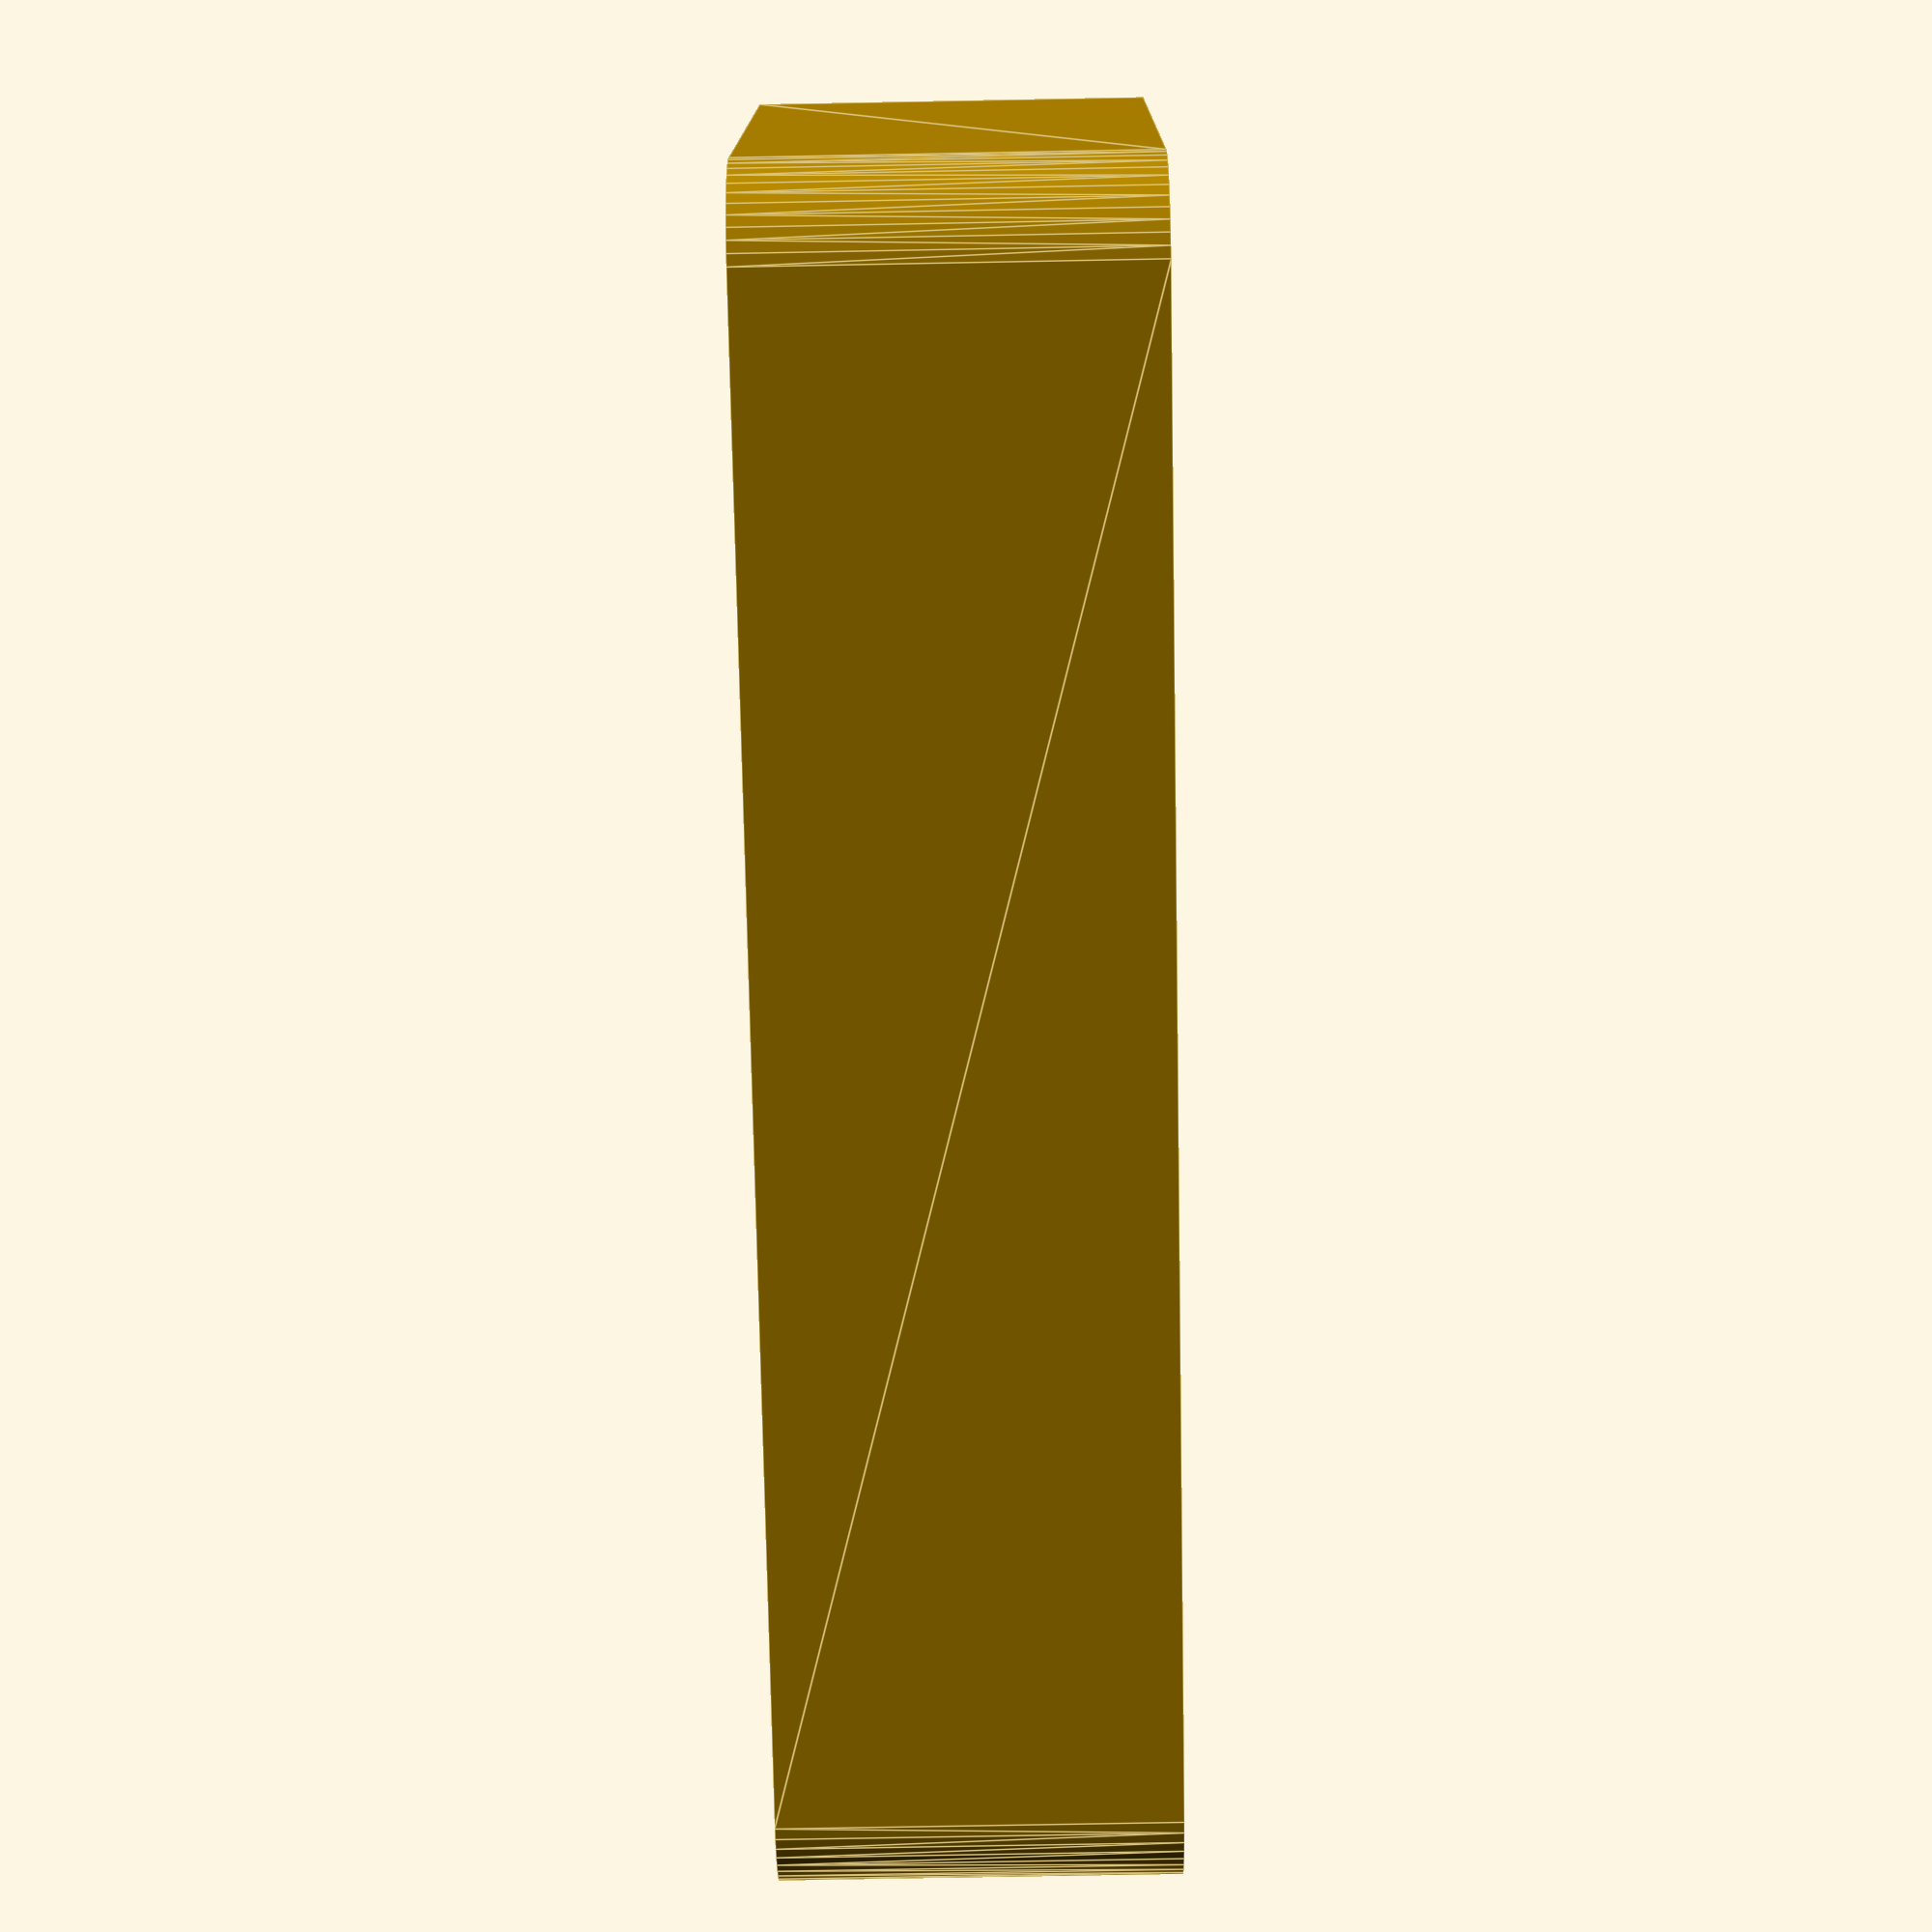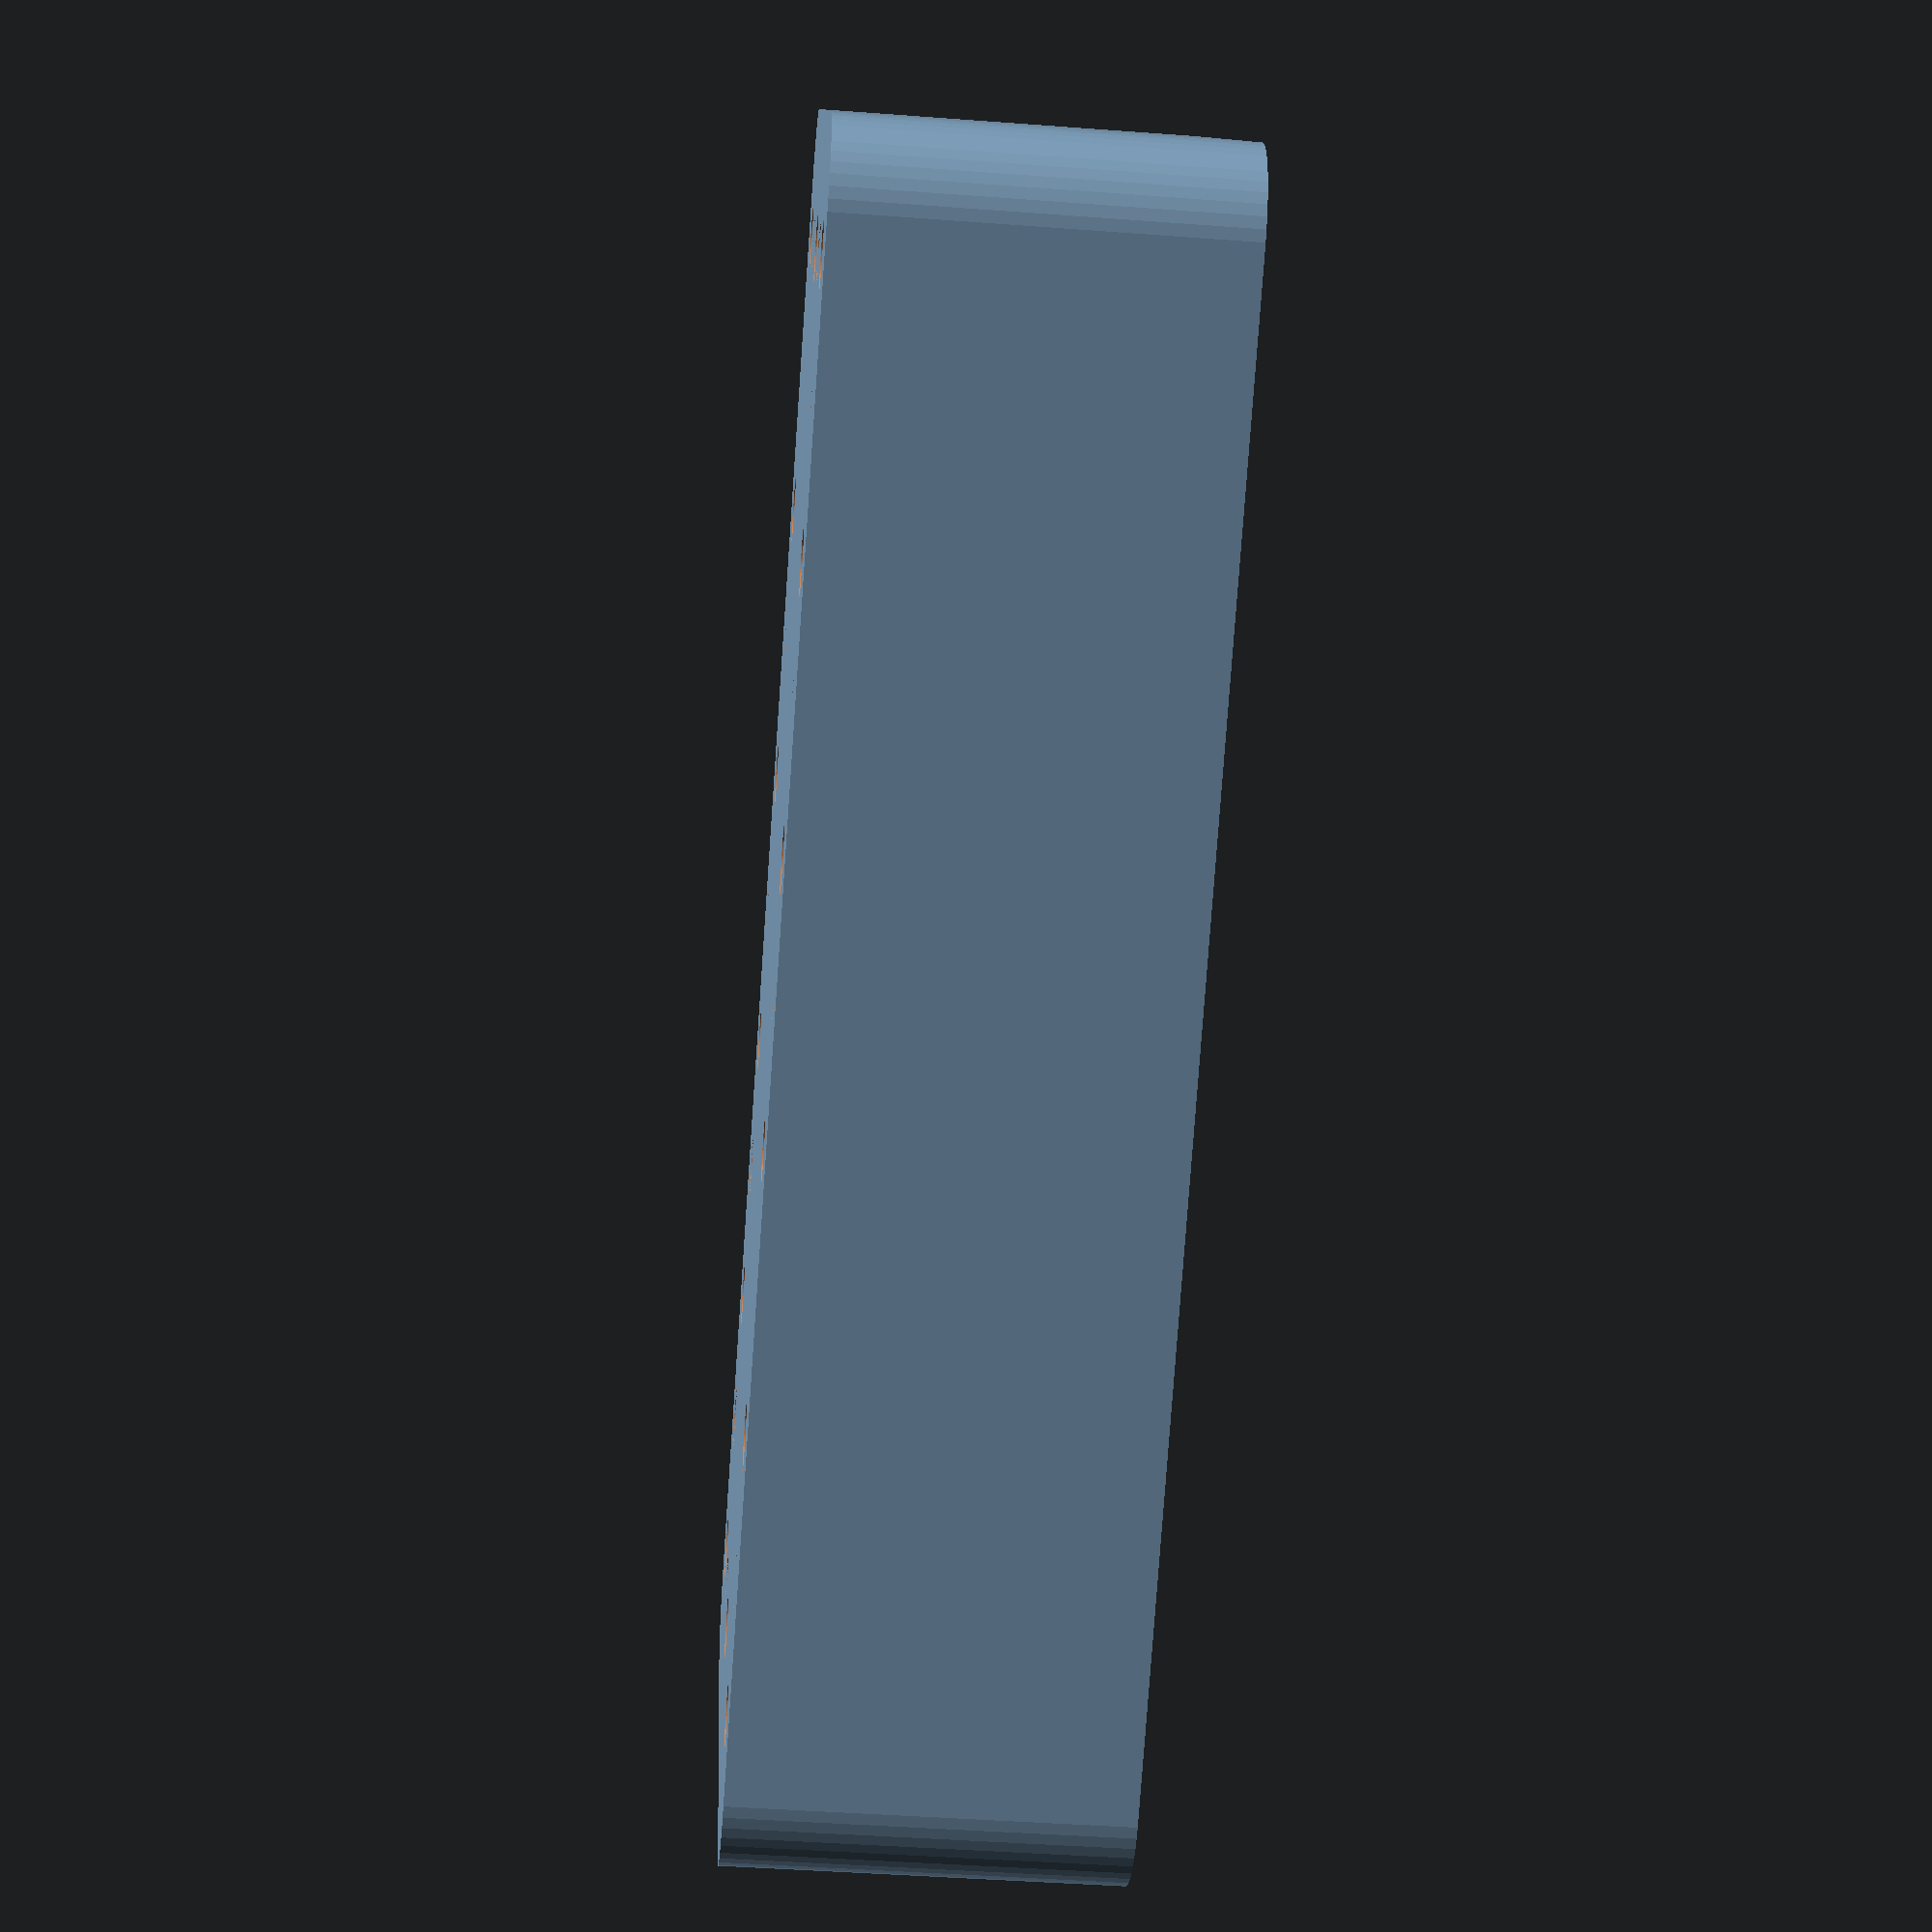
<openscad>
$fn = 50;


difference() {
	union() {
		hull() {
			translate(v = [-39.5000000000, 17.0000000000, 0]) {
				cylinder(h = 21, r = 5);
			}
			translate(v = [39.5000000000, 17.0000000000, 0]) {
				cylinder(h = 21, r = 5);
			}
			translate(v = [-39.5000000000, -17.0000000000, 0]) {
				cylinder(h = 21, r = 5);
			}
			translate(v = [39.5000000000, -17.0000000000, 0]) {
				cylinder(h = 21, r = 5);
			}
		}
	}
	union() {
		translate(v = [-37.5000000000, -15.0000000000, -100.0000000000]) {
			cylinder(h = 200, r = 1.8000000000);
		}
		translate(v = [-37.5000000000, 0.0000000000, -100.0000000000]) {
			cylinder(h = 200, r = 1.8000000000);
		}
		translate(v = [-37.5000000000, 15.0000000000, -100.0000000000]) {
			cylinder(h = 200, r = 1.8000000000);
		}
		translate(v = [-22.5000000000, -15.0000000000, -100.0000000000]) {
			cylinder(h = 200, r = 1.8000000000);
		}
		translate(v = [-22.5000000000, 15.0000000000, -100.0000000000]) {
			cylinder(h = 200, r = 1.8000000000);
		}
		translate(v = [-7.5000000000, -15.0000000000, -100.0000000000]) {
			cylinder(h = 200, r = 1.8000000000);
		}
		translate(v = [-7.5000000000, 15.0000000000, -100.0000000000]) {
			cylinder(h = 200, r = 1.8000000000);
		}
		translate(v = [7.5000000000, -15.0000000000, -100.0000000000]) {
			cylinder(h = 200, r = 1.8000000000);
		}
		translate(v = [7.5000000000, 15.0000000000, -100.0000000000]) {
			cylinder(h = 200, r = 1.8000000000);
		}
		translate(v = [22.5000000000, -15.0000000000, -100.0000000000]) {
			cylinder(h = 200, r = 1.8000000000);
		}
		translate(v = [22.5000000000, 15.0000000000, -100.0000000000]) {
			cylinder(h = 200, r = 1.8000000000);
		}
		translate(v = [37.5000000000, -15.0000000000, -100.0000000000]) {
			cylinder(h = 200, r = 1.8000000000);
		}
		translate(v = [37.5000000000, 0.0000000000, -100.0000000000]) {
			cylinder(h = 200, r = 1.8000000000);
		}
		translate(v = [37.5000000000, 15.0000000000, -100.0000000000]) {
			cylinder(h = 200, r = 1.8000000000);
		}
		translate(v = [-37.5000000000, -15.0000000000, 0]) {
			cylinder(h = 21, r = 1.8000000000);
		}
		translate(v = [-37.5000000000, -7.5000000000, 0]) {
			cylinder(h = 21, r = 1.8000000000);
		}
		translate(v = [-37.5000000000, 0.0000000000, 0]) {
			cylinder(h = 21, r = 1.8000000000);
		}
		translate(v = [-37.5000000000, 7.5000000000, 0]) {
			cylinder(h = 21, r = 1.8000000000);
		}
		translate(v = [-37.5000000000, 15.0000000000, 0]) {
			cylinder(h = 21, r = 1.8000000000);
		}
		translate(v = [-30.0000000000, -15.0000000000, 0]) {
			cylinder(h = 21, r = 1.8000000000);
		}
		translate(v = [-30.0000000000, 15.0000000000, 0]) {
			cylinder(h = 21, r = 1.8000000000);
		}
		translate(v = [-22.5000000000, -15.0000000000, 0]) {
			cylinder(h = 21, r = 1.8000000000);
		}
		translate(v = [-22.5000000000, 15.0000000000, 0]) {
			cylinder(h = 21, r = 1.8000000000);
		}
		translate(v = [-15.0000000000, -15.0000000000, 0]) {
			cylinder(h = 21, r = 1.8000000000);
		}
		translate(v = [-15.0000000000, 15.0000000000, 0]) {
			cylinder(h = 21, r = 1.8000000000);
		}
		translate(v = [-7.5000000000, -15.0000000000, 0]) {
			cylinder(h = 21, r = 1.8000000000);
		}
		translate(v = [-7.5000000000, 15.0000000000, 0]) {
			cylinder(h = 21, r = 1.8000000000);
		}
		translate(v = [0.0000000000, -15.0000000000, 0]) {
			cylinder(h = 21, r = 1.8000000000);
		}
		translate(v = [0.0000000000, 15.0000000000, 0]) {
			cylinder(h = 21, r = 1.8000000000);
		}
		translate(v = [7.5000000000, -15.0000000000, 0]) {
			cylinder(h = 21, r = 1.8000000000);
		}
		translate(v = [7.5000000000, 15.0000000000, 0]) {
			cylinder(h = 21, r = 1.8000000000);
		}
		translate(v = [15.0000000000, -15.0000000000, 0]) {
			cylinder(h = 21, r = 1.8000000000);
		}
		translate(v = [15.0000000000, 15.0000000000, 0]) {
			cylinder(h = 21, r = 1.8000000000);
		}
		translate(v = [22.5000000000, -15.0000000000, 0]) {
			cylinder(h = 21, r = 1.8000000000);
		}
		translate(v = [22.5000000000, 15.0000000000, 0]) {
			cylinder(h = 21, r = 1.8000000000);
		}
		translate(v = [30.0000000000, -15.0000000000, 0]) {
			cylinder(h = 21, r = 1.8000000000);
		}
		translate(v = [30.0000000000, 15.0000000000, 0]) {
			cylinder(h = 21, r = 1.8000000000);
		}
		translate(v = [37.5000000000, -15.0000000000, 0]) {
			cylinder(h = 21, r = 1.8000000000);
		}
		translate(v = [37.5000000000, -7.5000000000, 0]) {
			cylinder(h = 21, r = 1.8000000000);
		}
		translate(v = [37.5000000000, 0.0000000000, 0]) {
			cylinder(h = 21, r = 1.8000000000);
		}
		translate(v = [37.5000000000, 7.5000000000, 0]) {
			cylinder(h = 21, r = 1.8000000000);
		}
		translate(v = [37.5000000000, 15.0000000000, 0]) {
			cylinder(h = 21, r = 1.8000000000);
		}
		translate(v = [-37.5000000000, -15.0000000000, 0]) {
			cylinder(h = 21, r = 1.8000000000);
		}
		translate(v = [-37.5000000000, -7.5000000000, 0]) {
			cylinder(h = 21, r = 1.8000000000);
		}
		translate(v = [-37.5000000000, 0.0000000000, 0]) {
			cylinder(h = 21, r = 1.8000000000);
		}
		translate(v = [-37.5000000000, 7.5000000000, 0]) {
			cylinder(h = 21, r = 1.8000000000);
		}
		translate(v = [-37.5000000000, 15.0000000000, 0]) {
			cylinder(h = 21, r = 1.8000000000);
		}
		translate(v = [-30.0000000000, -15.0000000000, 0]) {
			cylinder(h = 21, r = 1.8000000000);
		}
		translate(v = [-30.0000000000, 15.0000000000, 0]) {
			cylinder(h = 21, r = 1.8000000000);
		}
		translate(v = [-22.5000000000, -15.0000000000, 0]) {
			cylinder(h = 21, r = 1.8000000000);
		}
		translate(v = [-22.5000000000, 15.0000000000, 0]) {
			cylinder(h = 21, r = 1.8000000000);
		}
		translate(v = [-15.0000000000, -15.0000000000, 0]) {
			cylinder(h = 21, r = 1.8000000000);
		}
		translate(v = [-15.0000000000, 15.0000000000, 0]) {
			cylinder(h = 21, r = 1.8000000000);
		}
		translate(v = [-7.5000000000, -15.0000000000, 0]) {
			cylinder(h = 21, r = 1.8000000000);
		}
		translate(v = [-7.5000000000, 15.0000000000, 0]) {
			cylinder(h = 21, r = 1.8000000000);
		}
		translate(v = [0.0000000000, -15.0000000000, 0]) {
			cylinder(h = 21, r = 1.8000000000);
		}
		translate(v = [0.0000000000, 15.0000000000, 0]) {
			cylinder(h = 21, r = 1.8000000000);
		}
		translate(v = [7.5000000000, -15.0000000000, 0]) {
			cylinder(h = 21, r = 1.8000000000);
		}
		translate(v = [7.5000000000, 15.0000000000, 0]) {
			cylinder(h = 21, r = 1.8000000000);
		}
		translate(v = [15.0000000000, -15.0000000000, 0]) {
			cylinder(h = 21, r = 1.8000000000);
		}
		translate(v = [15.0000000000, 15.0000000000, 0]) {
			cylinder(h = 21, r = 1.8000000000);
		}
		translate(v = [22.5000000000, -15.0000000000, 0]) {
			cylinder(h = 21, r = 1.8000000000);
		}
		translate(v = [22.5000000000, 15.0000000000, 0]) {
			cylinder(h = 21, r = 1.8000000000);
		}
		translate(v = [30.0000000000, -15.0000000000, 0]) {
			cylinder(h = 21, r = 1.8000000000);
		}
		translate(v = [30.0000000000, 15.0000000000, 0]) {
			cylinder(h = 21, r = 1.8000000000);
		}
		translate(v = [37.5000000000, -15.0000000000, 0]) {
			cylinder(h = 21, r = 1.8000000000);
		}
		translate(v = [37.5000000000, -7.5000000000, 0]) {
			cylinder(h = 21, r = 1.8000000000);
		}
		translate(v = [37.5000000000, 0.0000000000, 0]) {
			cylinder(h = 21, r = 1.8000000000);
		}
		translate(v = [37.5000000000, 7.5000000000, 0]) {
			cylinder(h = 21, r = 1.8000000000);
		}
		translate(v = [37.5000000000, 15.0000000000, 0]) {
			cylinder(h = 21, r = 1.8000000000);
		}
		translate(v = [-37.5000000000, -15.0000000000, 0]) {
			cylinder(h = 21, r = 1.8000000000);
		}
		translate(v = [-37.5000000000, -7.5000000000, 0]) {
			cylinder(h = 21, r = 1.8000000000);
		}
		translate(v = [-37.5000000000, 0.0000000000, 0]) {
			cylinder(h = 21, r = 1.8000000000);
		}
		translate(v = [-37.5000000000, 7.5000000000, 0]) {
			cylinder(h = 21, r = 1.8000000000);
		}
		translate(v = [-37.5000000000, 15.0000000000, 0]) {
			cylinder(h = 21, r = 1.8000000000);
		}
		translate(v = [-30.0000000000, -15.0000000000, 0]) {
			cylinder(h = 21, r = 1.8000000000);
		}
		translate(v = [-30.0000000000, 15.0000000000, 0]) {
			cylinder(h = 21, r = 1.8000000000);
		}
		translate(v = [-22.5000000000, -15.0000000000, 0]) {
			cylinder(h = 21, r = 1.8000000000);
		}
		translate(v = [-22.5000000000, 15.0000000000, 0]) {
			cylinder(h = 21, r = 1.8000000000);
		}
		translate(v = [-15.0000000000, -15.0000000000, 0]) {
			cylinder(h = 21, r = 1.8000000000);
		}
		translate(v = [-15.0000000000, 15.0000000000, 0]) {
			cylinder(h = 21, r = 1.8000000000);
		}
		translate(v = [-7.5000000000, -15.0000000000, 0]) {
			cylinder(h = 21, r = 1.8000000000);
		}
		translate(v = [-7.5000000000, 15.0000000000, 0]) {
			cylinder(h = 21, r = 1.8000000000);
		}
		translate(v = [0.0000000000, -15.0000000000, 0]) {
			cylinder(h = 21, r = 1.8000000000);
		}
		translate(v = [0.0000000000, 15.0000000000, 0]) {
			cylinder(h = 21, r = 1.8000000000);
		}
		translate(v = [7.5000000000, -15.0000000000, 0]) {
			cylinder(h = 21, r = 1.8000000000);
		}
		translate(v = [7.5000000000, 15.0000000000, 0]) {
			cylinder(h = 21, r = 1.8000000000);
		}
		translate(v = [15.0000000000, -15.0000000000, 0]) {
			cylinder(h = 21, r = 1.8000000000);
		}
		translate(v = [15.0000000000, 15.0000000000, 0]) {
			cylinder(h = 21, r = 1.8000000000);
		}
		translate(v = [22.5000000000, -15.0000000000, 0]) {
			cylinder(h = 21, r = 1.8000000000);
		}
		translate(v = [22.5000000000, 15.0000000000, 0]) {
			cylinder(h = 21, r = 1.8000000000);
		}
		translate(v = [30.0000000000, -15.0000000000, 0]) {
			cylinder(h = 21, r = 1.8000000000);
		}
		translate(v = [30.0000000000, 15.0000000000, 0]) {
			cylinder(h = 21, r = 1.8000000000);
		}
		translate(v = [37.5000000000, -15.0000000000, 0]) {
			cylinder(h = 21, r = 1.8000000000);
		}
		translate(v = [37.5000000000, -7.5000000000, 0]) {
			cylinder(h = 21, r = 1.8000000000);
		}
		translate(v = [37.5000000000, 0.0000000000, 0]) {
			cylinder(h = 21, r = 1.8000000000);
		}
		translate(v = [37.5000000000, 7.5000000000, 0]) {
			cylinder(h = 21, r = 1.8000000000);
		}
		translate(v = [37.5000000000, 15.0000000000, 0]) {
			cylinder(h = 21, r = 1.8000000000);
		}
	}
}
</openscad>
<views>
elev=67.4 azim=351.7 roll=91.1 proj=p view=edges
elev=225.8 azim=145.9 roll=94.9 proj=p view=solid
</views>
